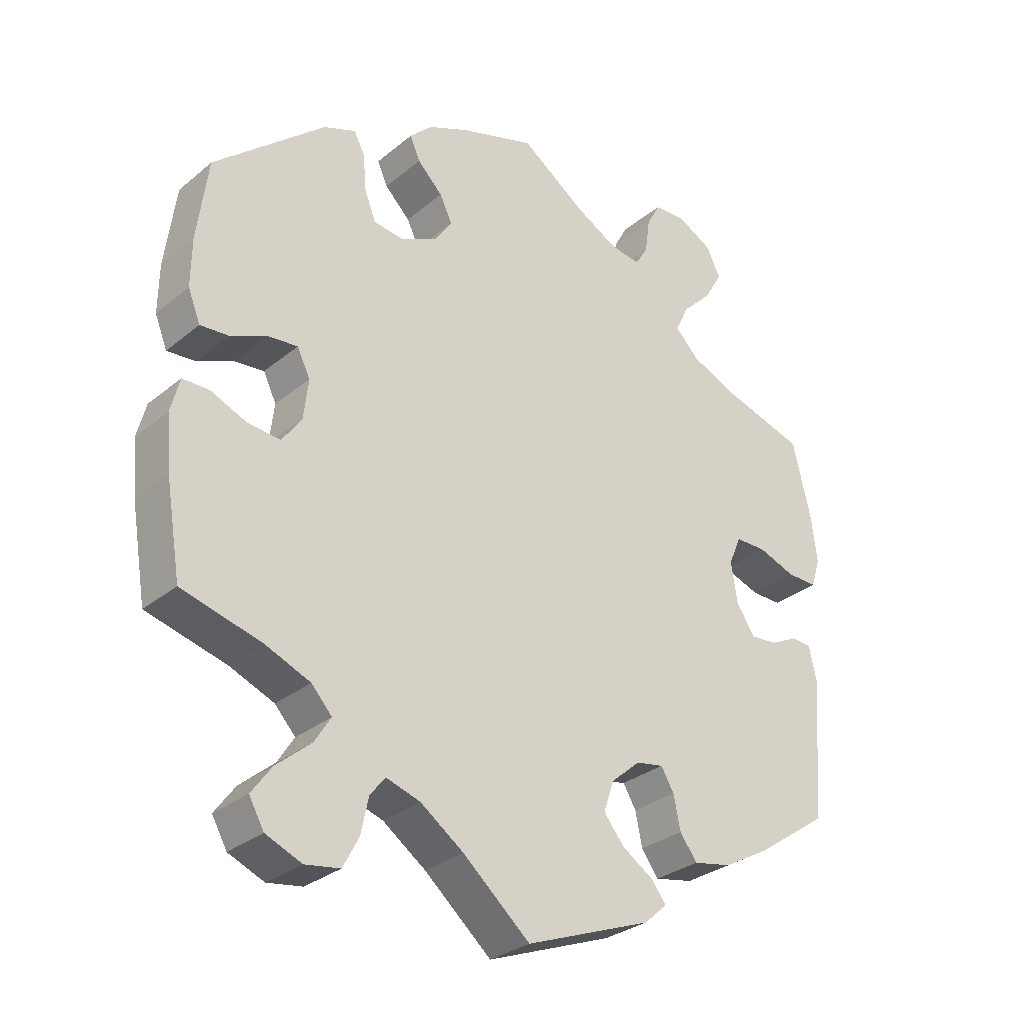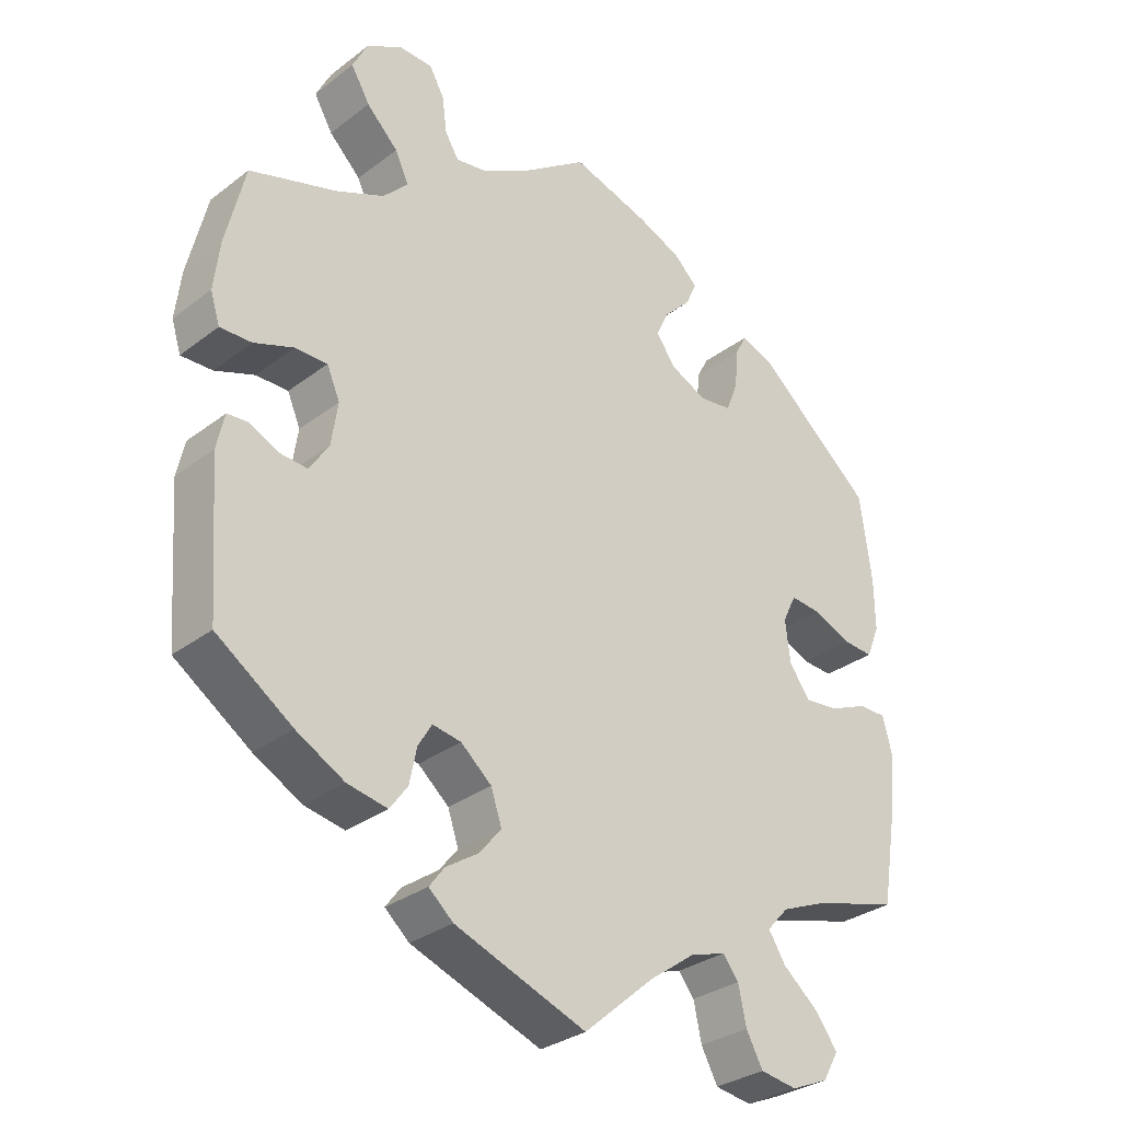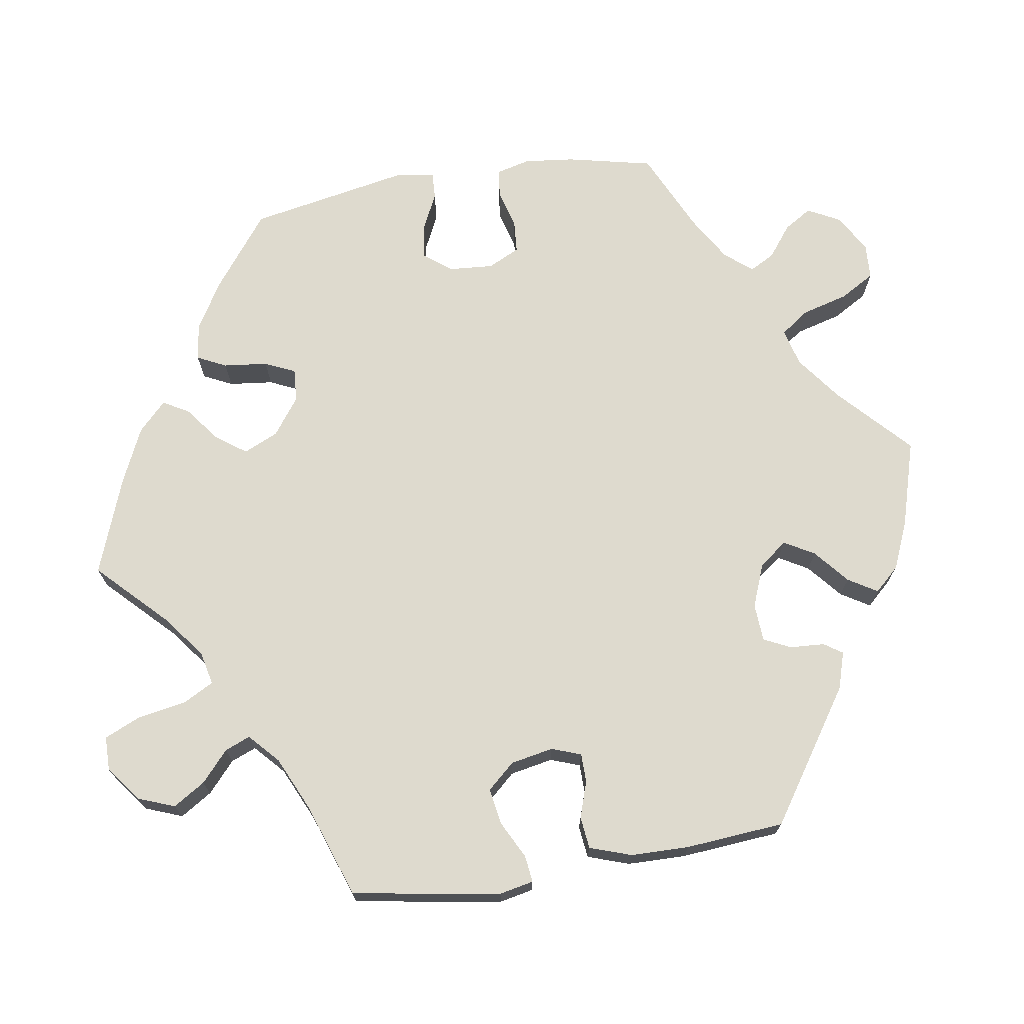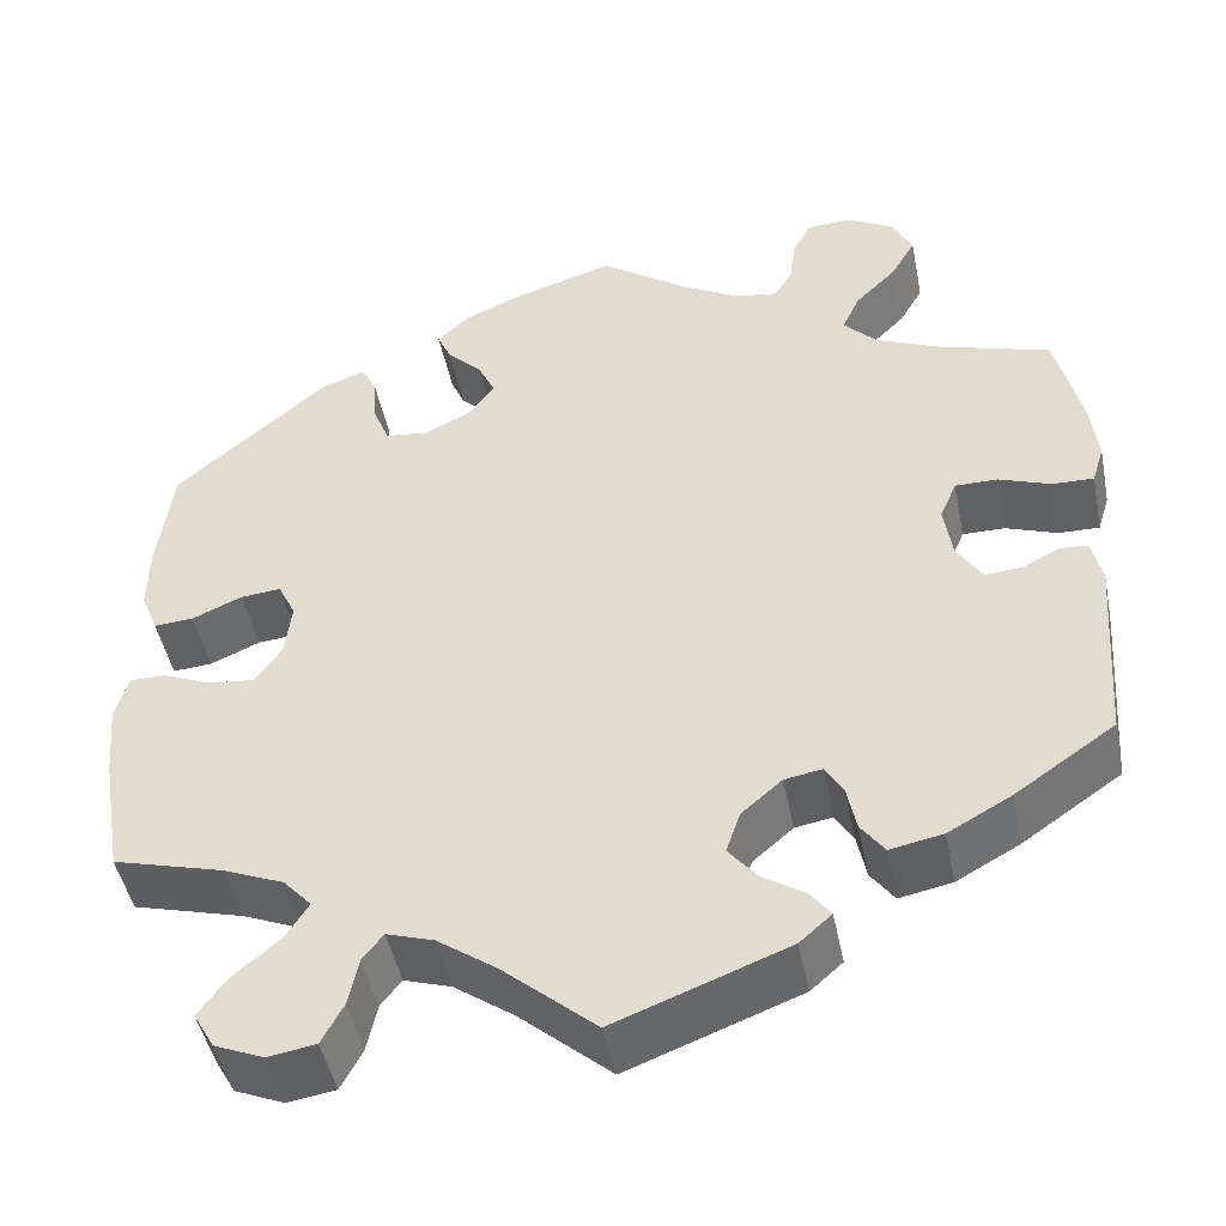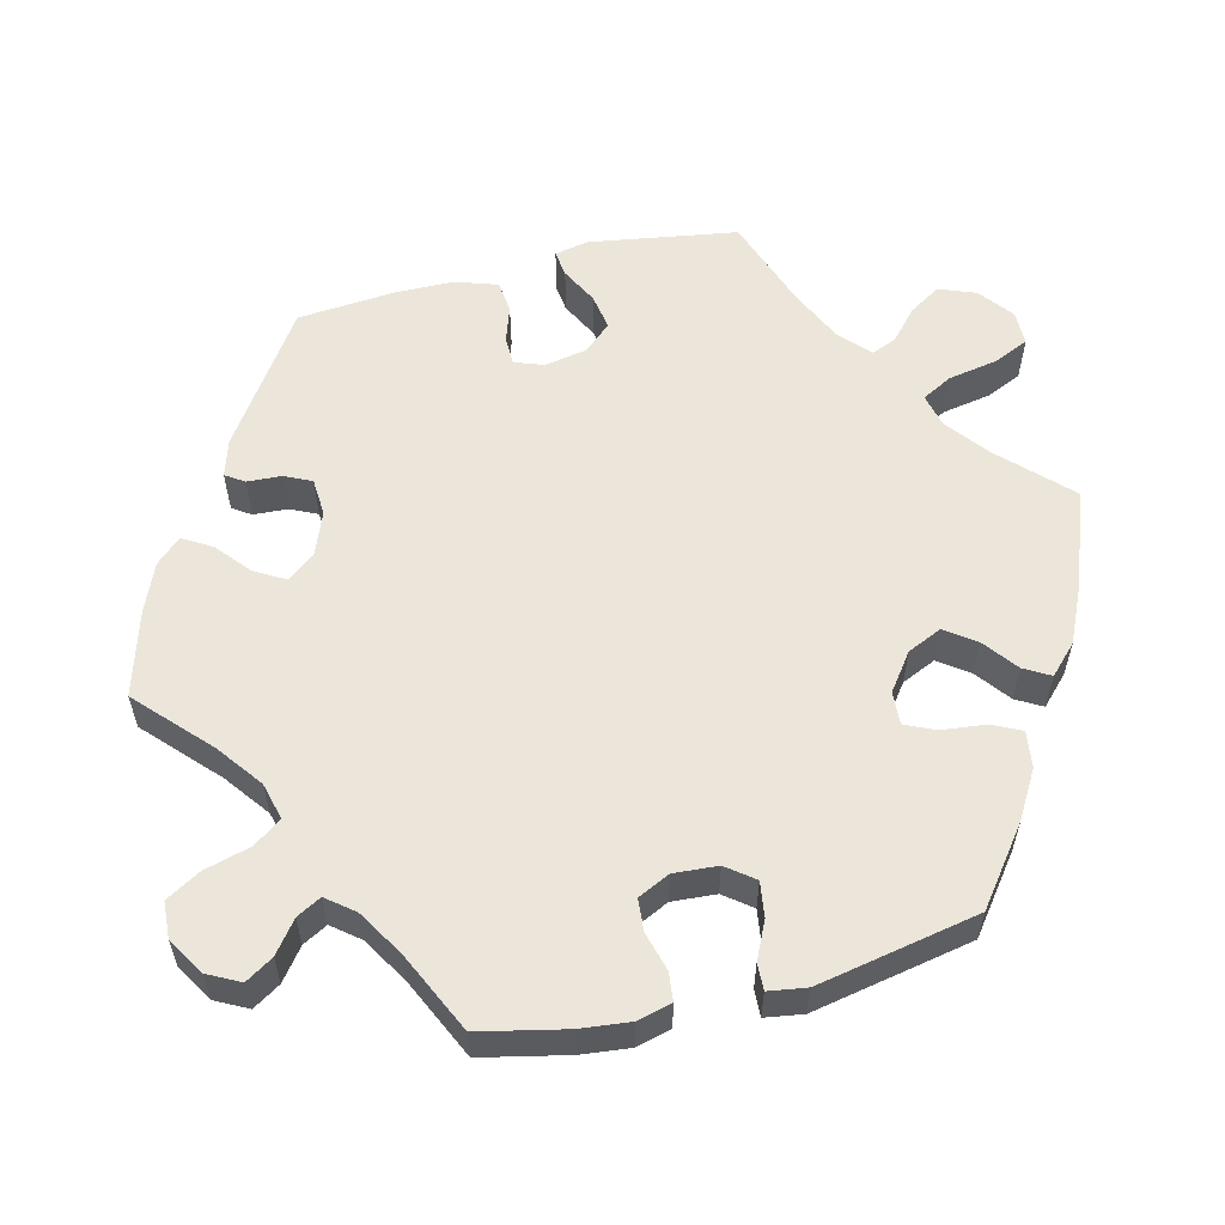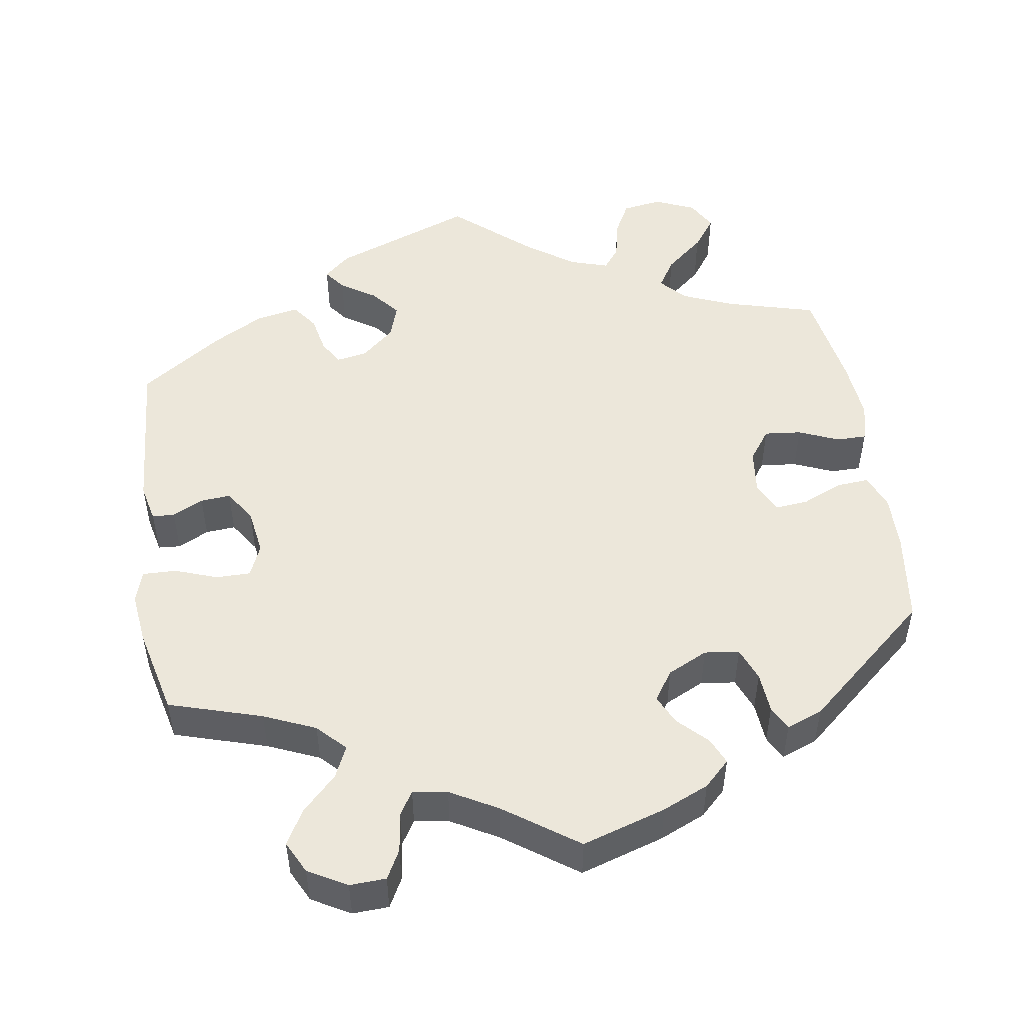
<metadata>
{"format":"obj","ext":"obj","renderer":"f3d","projection":"perspective","resolution":1024,"background":"white","views":[{"elev":-30.0,"azim":139.9,"up":"+Z"},{"elev":-30.8,"azim":-42.6,"up":"+Z"},{"elev":71.2,"azim":-159.2,"up":"+Y"},{"elev":-46.8,"azim":-168.7,"up":"+Z"},{"elev":57.4,"azim":15.8,"up":"+Y"},{"elev":50.3,"azim":-8.8,"up":"+Y"}]}
</metadata>
<code>
v -0.379 0.07 0.326
v -0.312 0.07 0.355
v -0.277 0.07 0.391
v -0.296 0.07 0.432
v -0.34 0.07 0.476
v -0.366 0.07 0.521
v -0.345 0.07 0.563
v -0.295 0.07 0.591
v -0.248 0.07 0.589
v -0.228 0.07 0.552
v -0.221 0.07 0.501
v -0.202 0.07 0.47
v -0.157 0.07 0.477
v -0.096 0.07 0.511
v -0.001 0.07 0.578
v 0.108 0.07 0.544
v 0.168 0.07 0.518
v 0.201 0.07 0.486
v 0.186 0.07 0.452
v 0.149 0.07 0.415
v 0.131 0.07 0.377
v 0.157 0.07 0.339
v 0.209 0.07 0.314
v 0.254 0.07 0.32
v 0.271 0.07 0.363
v 0.275 0.07 0.416
v 0.291 0.07 0.447
v 0.338 0.07 0.429
v 0.5 0.07 0.29
v 0.516 0.07 0.17
v 0.517 0.07 0.099
v 0.499 0.07 0.054
v 0.457 0.07 0.057
v 0.404 0.07 0.08
v 0.361 0.07 0.084
v 0.342 0.07 0.045
v 0.349 0.07 -0.014
v 0.378 0.07 -0.054
v 0.426 0.07 -0.049
v 0.478 0.07 -0.027
v 0.517 0.07 -0.027
v 0.53 0.07 -0.077
v 0.523 0.07 -0.156
v 0.501 0.07 -0.289
v 0.384 0.07 -0.321
v 0.319 0.07 -0.348
v 0.289 0.07 -0.381
v 0.313 0.07 -0.419
v 0.363 0.07 -0.461
v 0.393 0.07 -0.502
v 0.371 0.07 -0.541
v 0.319 0.07 -0.563
v 0.268 0.07 -0.555
v 0.245 0.07 -0.512
v 0.234 0.07 -0.46
v 0.212 0.07 -0.432
v 0.162 0.07 -0.448
v 0.099 0.07 -0.493
v 0.001 0.07 -0.578
v -0.182 0.07 -0.509
v -0.216 0.07 -0.479
v -0.195 0.07 -0.451
v -0.149 0.07 -0.421
v -0.119 0.07 -0.384
v -0.134 0.07 -0.339
v -0.177 0.07 -0.302
v -0.217 0.07 -0.295
v -0.236 0.07 -0.327
v -0.246 0.07 -0.376
v -0.271 0.07 -0.41
v -0.327 0.07 -0.399
v -0.394 0.07 -0.362
v -0.5 0.07 -0.289
v -0.515 0.07 -0.083
v -0.504 0.07 -0.034
v -0.475 0.07 -0.032
v -0.435 0.07 -0.052
v -0.396 0.07 -0.055
v -0.369 0.07 -0.014
v -0.36 0.07 0.046
v -0.378 0.07 0.088
v -0.423 0.07 0.088
v -0.478 0.07 0.068
v -0.522 0.07 0.067
v -0.535 0.07 0.109
v -0.527 0.07 0.176
v -0.5 0.07 0.289
v -0.379 0 0.326
v -0.312 0 0.355
v -0.277 0 0.391
v -0.296 0 0.432
v -0.34 0 0.476
v -0.366 0 0.521
v -0.345 0 0.563
v -0.295 0 0.591
v -0.248 0 0.589
v -0.228 0 0.552
v -0.221 0 0.501
v -0.202 0 0.47
v -0.157 0 0.477
v -0.096 0 0.511
v -0.001 0 0.578
v 0.108 0 0.544
v 0.168 0 0.518
v 0.201 0 0.486
v 0.186 0 0.452
v 0.149 0 0.415
v 0.131 0 0.377
v 0.157 0 0.339
v 0.209 0 0.314
v 0.254 0 0.32
v 0.271 0 0.363
v 0.275 0 0.416
v 0.291 0 0.447
v 0.338 0 0.429
v 0.5 0 0.29
v 0.516 0 0.17
v 0.517 0 0.099
v 0.499 0 0.054
v 0.457 0 0.057
v 0.404 0 0.08
v 0.361 0 0.084
v 0.342 0 0.045
v 0.349 0 -0.014
v 0.378 0 -0.054
v 0.426 0 -0.049
v 0.478 0 -0.027
v 0.517 0 -0.027
v 0.53 0 -0.077
v 0.523 0 -0.156
v 0.501 0 -0.289
v 0.384 0 -0.321
v 0.319 0 -0.348
v 0.289 0 -0.381
v 0.313 0 -0.419
v 0.363 0 -0.461
v 0.393 0 -0.502
v 0.371 0 -0.541
v 0.319 0 -0.563
v 0.268 0 -0.555
v 0.245 0 -0.512
v 0.234 0 -0.46
v 0.212 0 -0.432
v 0.162 0 -0.448
v 0.099 0 -0.493
v 0.001 0 -0.578
v -0.182 0 -0.509
v -0.216 0 -0.479
v -0.195 0 -0.451
v -0.149 0 -0.421
v -0.119 0 -0.384
v -0.134 0 -0.339
v -0.177 0 -0.302
v -0.217 0 -0.295
v -0.236 0 -0.327
v -0.246 0 -0.376
v -0.271 0 -0.41
v -0.327 0 -0.399
v -0.394 0 -0.362
v -0.5 0 -0.289
v -0.515 0 -0.083
v -0.504 0 -0.034
v -0.475 0 -0.032
v -0.435 0 -0.052
v -0.396 0 -0.055
v -0.369 0 -0.014
v -0.36 0 0.046
v -0.378 0 0.088
v -0.423 0 0.088
v -0.478 0 0.068
v -0.522 0 0.067
v -0.535 0 0.109
v -0.527 0 0.176
v -0.5 0 0.289
f 86 87 1
f 85 86 1 2
f 82 83 84 85
f 81 82 85 2
f 80 81 2 3
f 79 80 3
f 74 75 76 77
f 74 77 78
f 73 74 78
f 72 73 78 79
f 68 69 70 71
f 67 68 71 72
f 60 61 62 63
f 58 59 60 63
f 57 58 63 64
f 56 57 64 65
f 52 53 54 55
f 52 55 56
f 51 52 56
f 48 49 50 51
f 47 48 51 56
f 46 47 56 65
f 42 43 44 45
f 39 40 41 42
f 38 39 42 45
f 37 38 45 46
f 31 32 33 34
f 31 34 35
f 30 31 35
f 29 30 35
f 28 29 35
f 25 26 27 28
f 24 25 28 35
f 23 24 35 36
f 17 18 19 20
f 17 20 21
f 14 15 16 17
f 13 14 17 21
f 12 13 21 22
f 8 9 10 11
f 8 11 12
f 7 8 12
f 4 5 6 7
f 3 4 7 12
f 67 72 79 3
f 37 46 65 66
f 36 37 66 67
f 22 23 36 67
f 3 12 22 67
f 88 174 173
f 89 88 173 172
f 172 171 170 169
f 89 172 169 168
f 90 89 168 167
f 90 167 166
f 164 163 162 161
f 165 164 161
f 165 161 160
f 166 165 160 159
f 158 157 156 155
f 159 158 155 154
f 150 149 148 147
f 150 147 146 145
f 151 150 145 144
f 152 151 144 143
f 142 141 140 139
f 143 142 139
f 143 139 138
f 138 137 136 135
f 143 138 135 134
f 152 143 134 133
f 132 131 130 129
f 129 128 127 126
f 132 129 126 125
f 133 132 125 124
f 121 120 119 118
f 122 121 118
f 122 118 117
f 122 117 116
f 122 116 115
f 115 114 113 112
f 122 115 112 111
f 123 122 111 110
f 107 106 105 104
f 108 107 104
f 104 103 102 101
f 108 104 101 100
f 109 108 100 99
f 98 97 96 95
f 99 98 95
f 99 95 94
f 94 93 92 91
f 99 94 91 90
f 90 166 159 154
f 153 152 133 124
f 154 153 124 123
f 154 123 110 109
f 154 109 99 90
f 1 88 89 2
f 2 89 90 3
f 3 90 91 4
f 4 91 92 5
f 5 92 93 6
f 6 93 94 7
f 7 94 95 8
f 8 95 96 9
f 9 96 97 10
f 10 97 98 11
f 11 98 99 12
f 12 99 100 13
f 13 100 101 14
f 14 101 102 15
f 15 102 103 16
f 16 103 104 17
f 17 104 105 18
f 18 105 106 19
f 19 106 107 20
f 20 107 108 21
f 21 108 109 22
f 22 109 110 23
f 23 110 111 24
f 24 111 112 25
f 25 112 113 26
f 26 113 114 27
f 27 114 115 28
f 28 115 116 29
f 29 116 117 30
f 30 117 118 31
f 31 118 119 32
f 32 119 120 33
f 33 120 121 34
f 34 121 122 35
f 35 122 123 36
f 36 123 124 37
f 37 124 125 38
f 38 125 126 39
f 39 126 127 40
f 40 127 128 41
f 41 128 129 42
f 42 129 130 43
f 43 130 131 44
f 44 131 132 45
f 45 132 133 46
f 46 133 134 47
f 47 134 135 48
f 48 135 136 49
f 49 136 137 50
f 50 137 138 51
f 51 138 139 52
f 52 139 140 53
f 53 140 141 54
f 54 141 142 55
f 55 142 143 56
f 56 143 144 57
f 57 144 145 58
f 58 145 146 59
f 59 146 147 60
f 60 147 148 61
f 61 148 149 62
f 62 149 150 63
f 63 150 151 64
f 64 151 152 65
f 65 152 153 66
f 66 153 154 67
f 67 154 155 68
f 68 155 156 69
f 69 156 157 70
f 70 157 158 71
f 71 158 159 72
f 72 159 160 73
f 73 160 161 74
f 74 161 162 75
f 75 162 163 76
f 76 163 164 77
f 77 164 165 78
f 78 165 166 79
f 79 166 167 80
f 80 167 168 81
f 81 168 169 82
f 82 169 170 83
f 83 170 171 84
f 84 171 172 85
f 85 172 173 86
f 86 173 174 87
f 87 174 88 1

</code>
